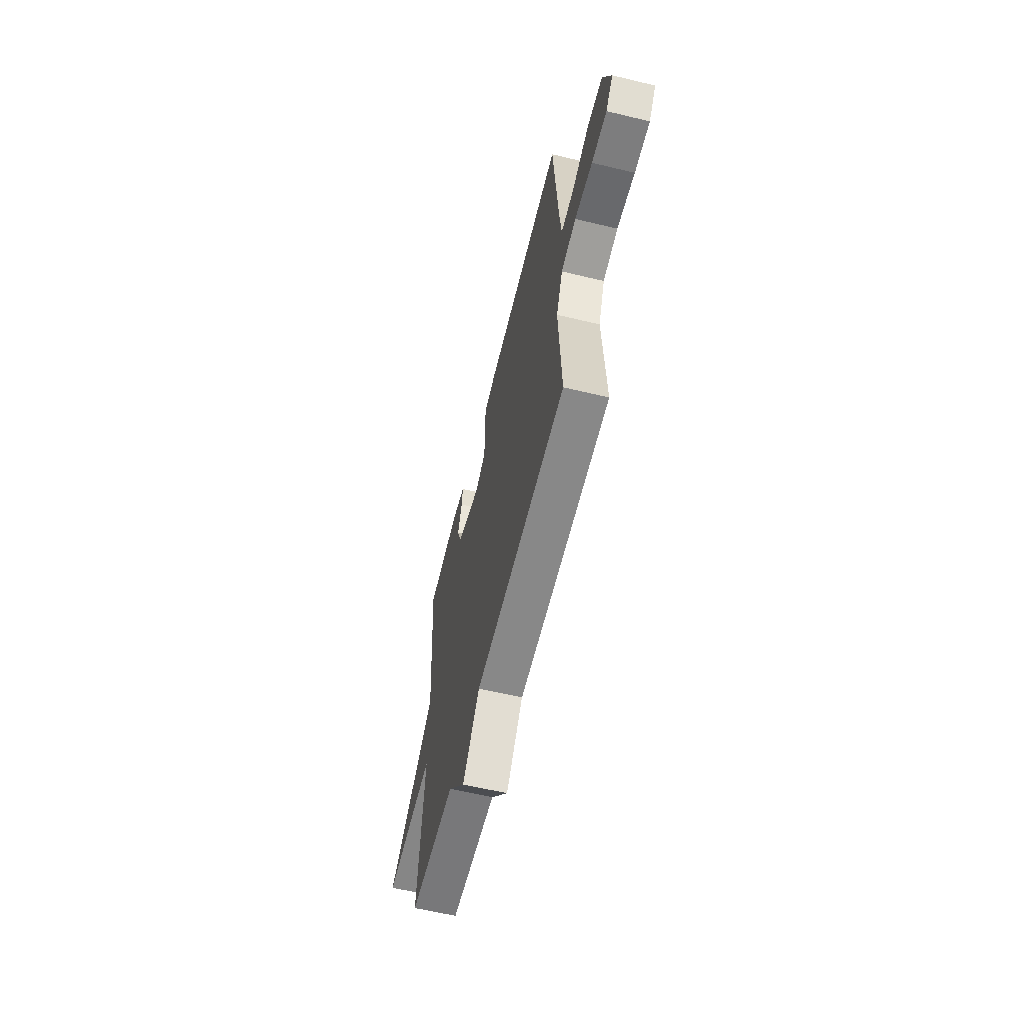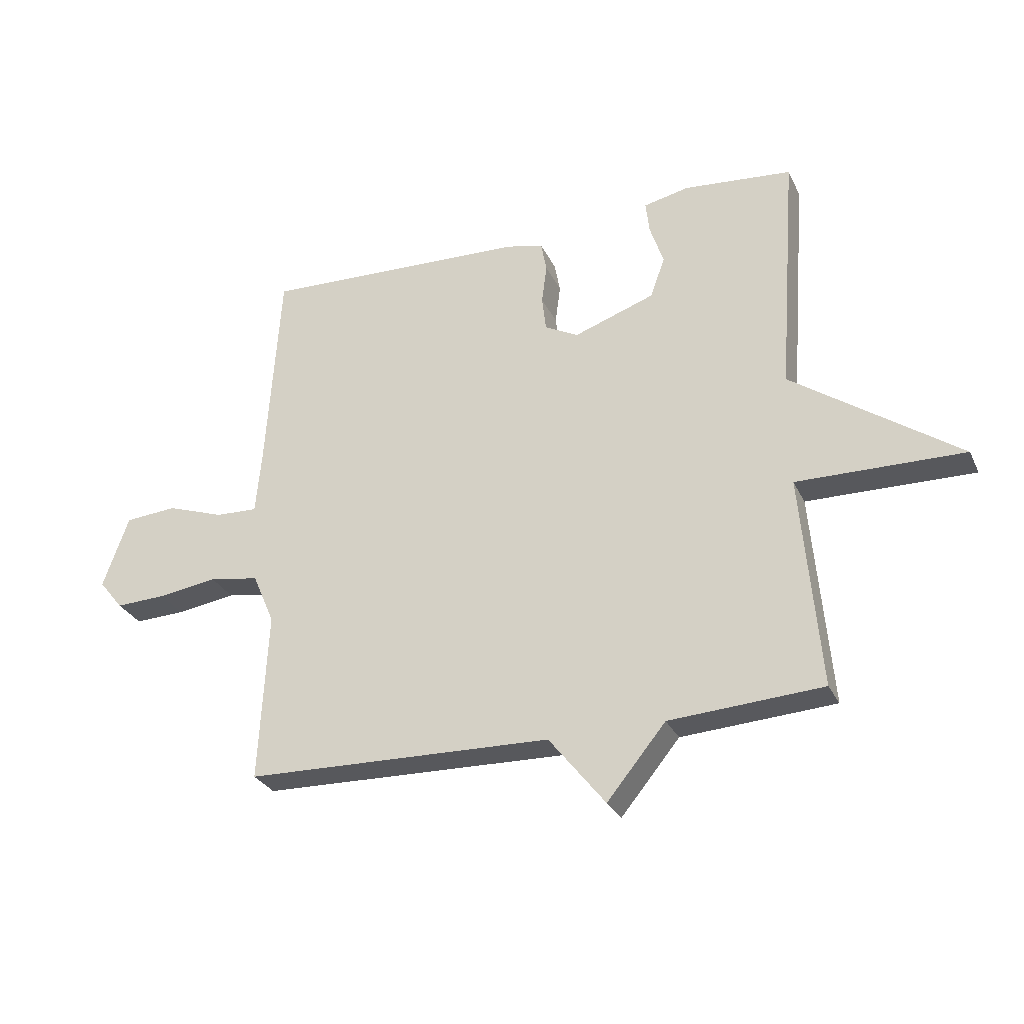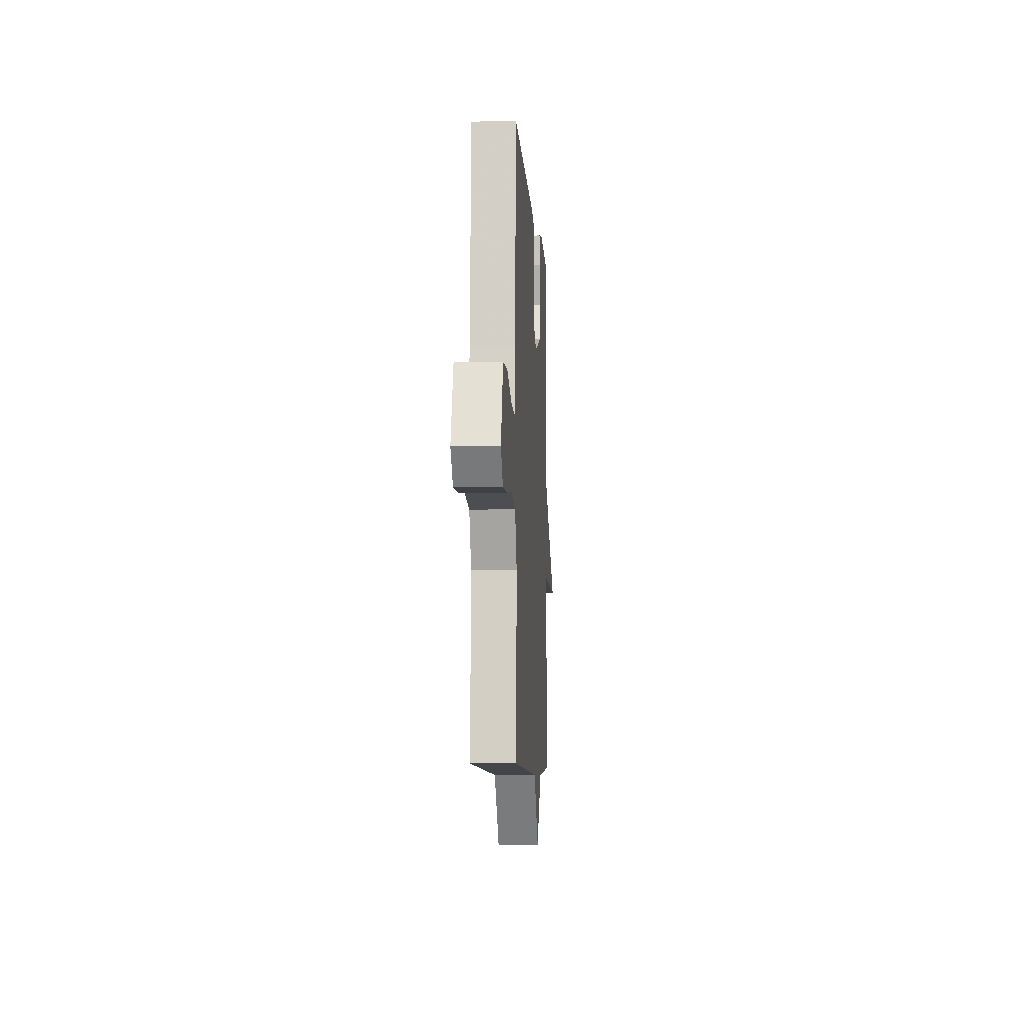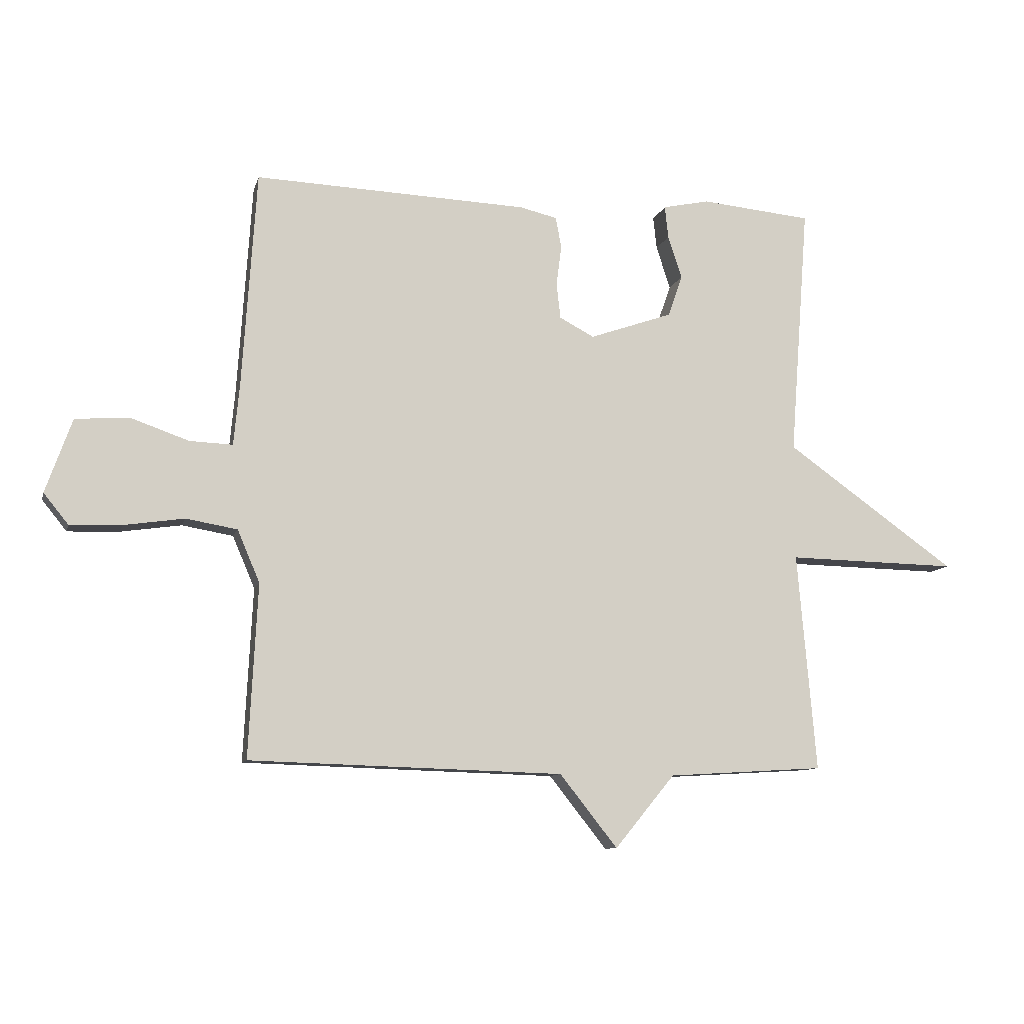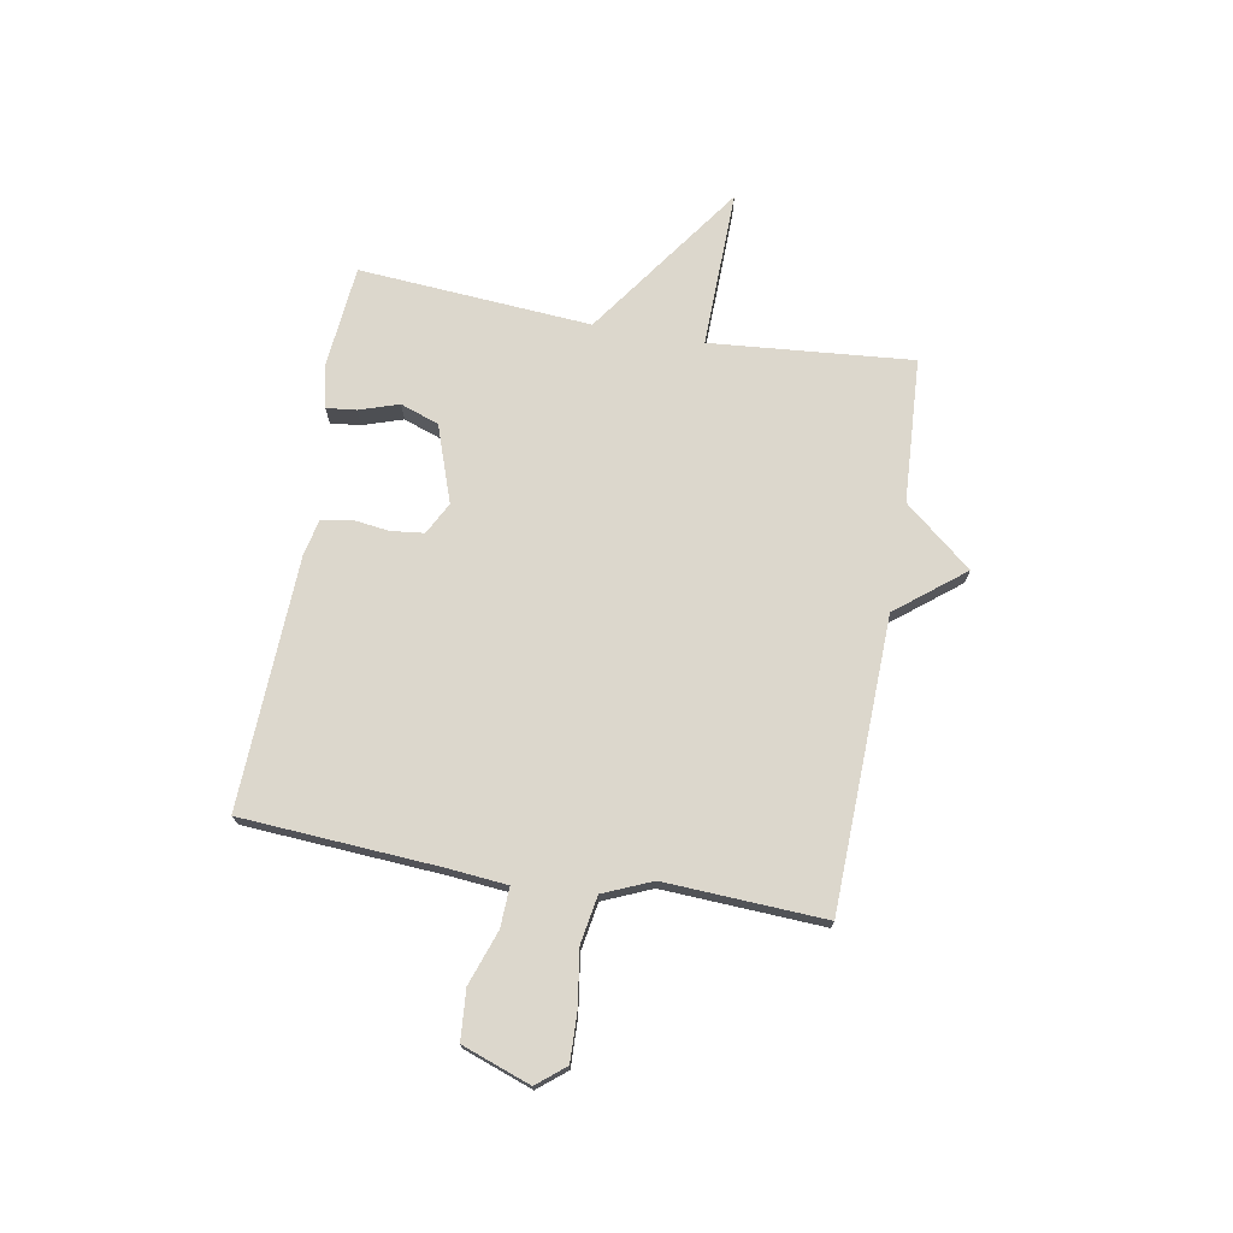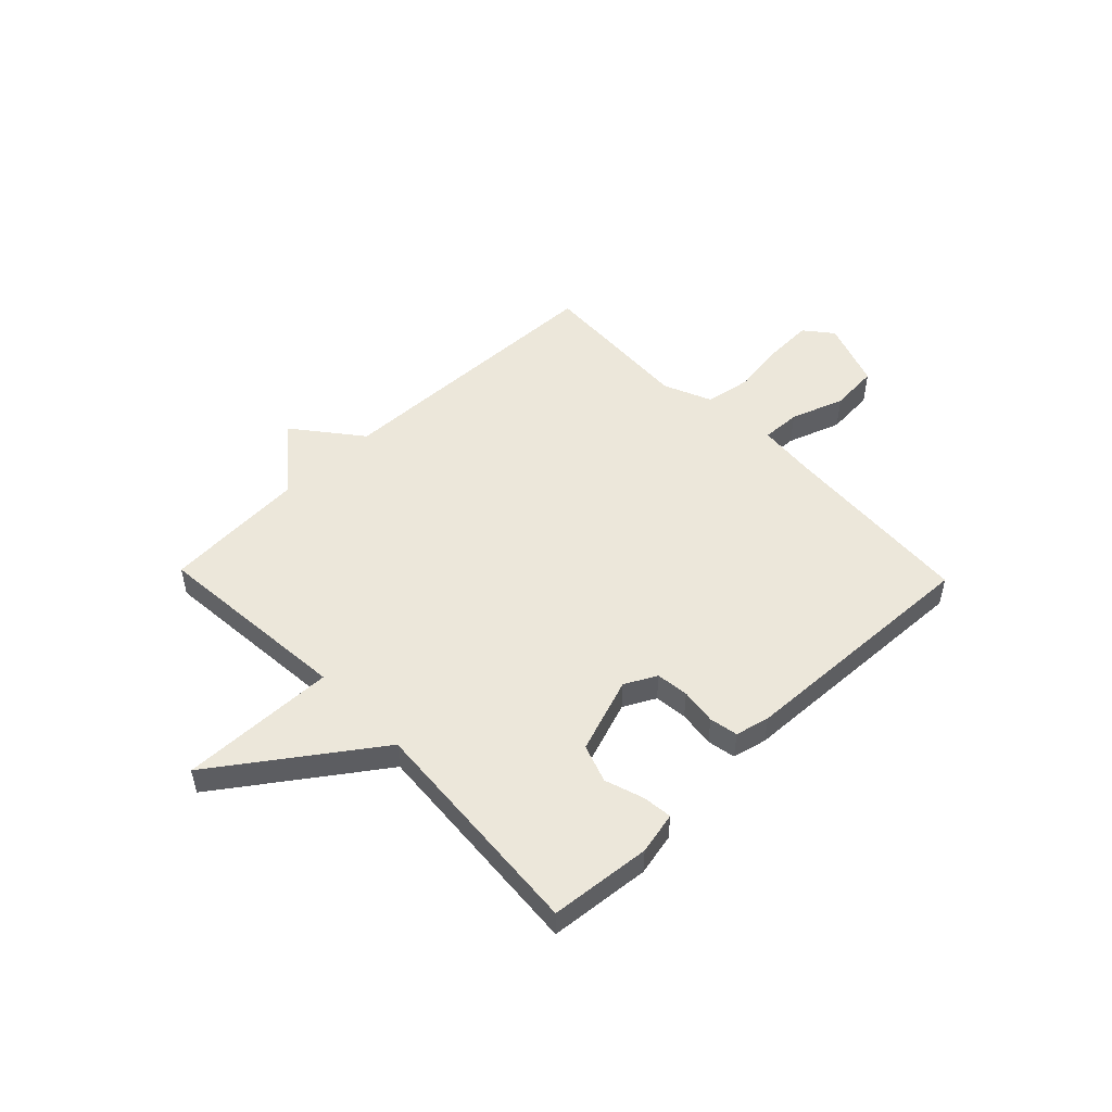
<metadata>
{"format":"obj","ext":"obj","renderer":"f3d","projection":"perspective","resolution":1024,"background":"white","views":[{"elev":-61.0,"azim":76.2,"up":"+Z"},{"elev":-29.1,"azim":-158.3,"up":"+Z"},{"elev":-7.0,"azim":93.6,"up":"+Z"},{"elev":-9.8,"azim":166.4,"up":"+Z"},{"elev":72.8,"azim":100.0,"up":"+Y"},{"elev":50.8,"azim":-44.0,"up":"+Y"}]}
</metadata>
<code>
v -0.5 0.07 -0.5
v -0.468 0.07 -0.128
v -0.758 0.07 -0.134
v -0.468 0.07 0.072
v -0.5 0.07 0.5
v -0.311 0.07 0.518
v -0.232 0.07 0.501
v -0.238 0.07 0.446
v -0.262 0.07 0.373
v -0.237 0.07 0.302
v -0.096 0.07 0.253
v -0.037 0.07 0.284
v -0.03 0.07 0.345
v -0.039 0.07 0.413
v -0.029 0.07 0.466
v 0.035 0.07 0.481
v 0.5 0.07 0.5
v 0.524 0.07 0.135
v 0.534 0.07 0.028
v 0.607 0.07 0.031
v 0.707 0.07 0.066
v 0.798 0.07 0.059
v 0.843 0.07 -0.067
v 0.801 0.07 -0.119
v 0.713 0.07 -0.116
v 0.61 0.07 -0.101
v 0.523 0.07 -0.116
v 0.485 0.07 -0.205
v 0.5 0.07 -0.5
v -0.034 0.07 -0.516
v -0.132 0.07 -0.64
v -0.234 0.07 -0.516
v -0.5 0 -0.5
v -0.468 0 -0.128
v -0.758 0 -0.134
v -0.468 0 0.072
v -0.5 0 0.5
v -0.311 0 0.518
v -0.232 0 0.501
v -0.238 0 0.446
v -0.262 0 0.373
v -0.237 0 0.302
v -0.096 0 0.253
v -0.037 0 0.284
v -0.03 0 0.345
v -0.039 0 0.413
v -0.029 0 0.466
v 0.035 0 0.481
v 0.5 0 0.5
v 0.524 0 0.135
v 0.534 0 0.028
v 0.607 0 0.031
v 0.707 0 0.066
v 0.798 0 0.059
v 0.843 0 -0.067
v 0.801 0 -0.119
v 0.713 0 -0.116
v 0.61 0 -0.101
v 0.523 0 -0.116
v 0.485 0 -0.205
v 0.5 0 -0.5
v -0.034 0 -0.516
v -0.132 0 -0.64
v -0.234 0 -0.516
f 30 31 32
f 32 1 2
f 30 32 2
f 29 30 2
f 28 29 2
f 27 28 2
f 26 27 2
f 24 25 26
f 23 24 26
f 22 23 26
f 21 22 26
f 20 21 26
f 26 2 3
f 20 26 3
f 19 20 3
f 18 19 3 4
f 16 17 18
f 15 16 18
f 14 15 18
f 13 14 18
f 12 13 18
f 11 12 18
f 11 18 4
f 10 11 4
f 9 10 4 5
f 7 8 9
f 6 7 9
f 5 6 9
f 64 63 62
f 34 33 64
f 34 64 62
f 34 62 61
f 34 61 60
f 34 60 59
f 34 59 58
f 58 57 56
f 58 56 55
f 58 55 54
f 58 54 53
f 58 53 52
f 35 34 58
f 35 58 52
f 35 52 51
f 36 35 51 50
f 50 49 48
f 50 48 47
f 50 47 46
f 50 46 45
f 50 45 44
f 50 44 43
f 36 50 43
f 36 43 42
f 37 36 42 41
f 41 40 39
f 41 39 38
f 41 38 37
f 1 33 34 2
f 2 34 35 3
f 3 35 36 4
f 4 36 37 5
f 5 37 38 6
f 6 38 39 7
f 7 39 40 8
f 8 40 41 9
f 9 41 42 10
f 10 42 43 11
f 11 43 44 12
f 12 44 45 13
f 13 45 46 14
f 14 46 47 15
f 15 47 48 16
f 16 48 49 17
f 17 49 50 18
f 18 50 51 19
f 19 51 52 20
f 20 52 53 21
f 21 53 54 22
f 22 54 55 23
f 23 55 56 24
f 24 56 57 25
f 25 57 58 26
f 26 58 59 27
f 27 59 60 28
f 28 60 61 29
f 29 61 62 30
f 30 62 63 31
f 31 63 64 32
f 32 64 33 1

</code>
